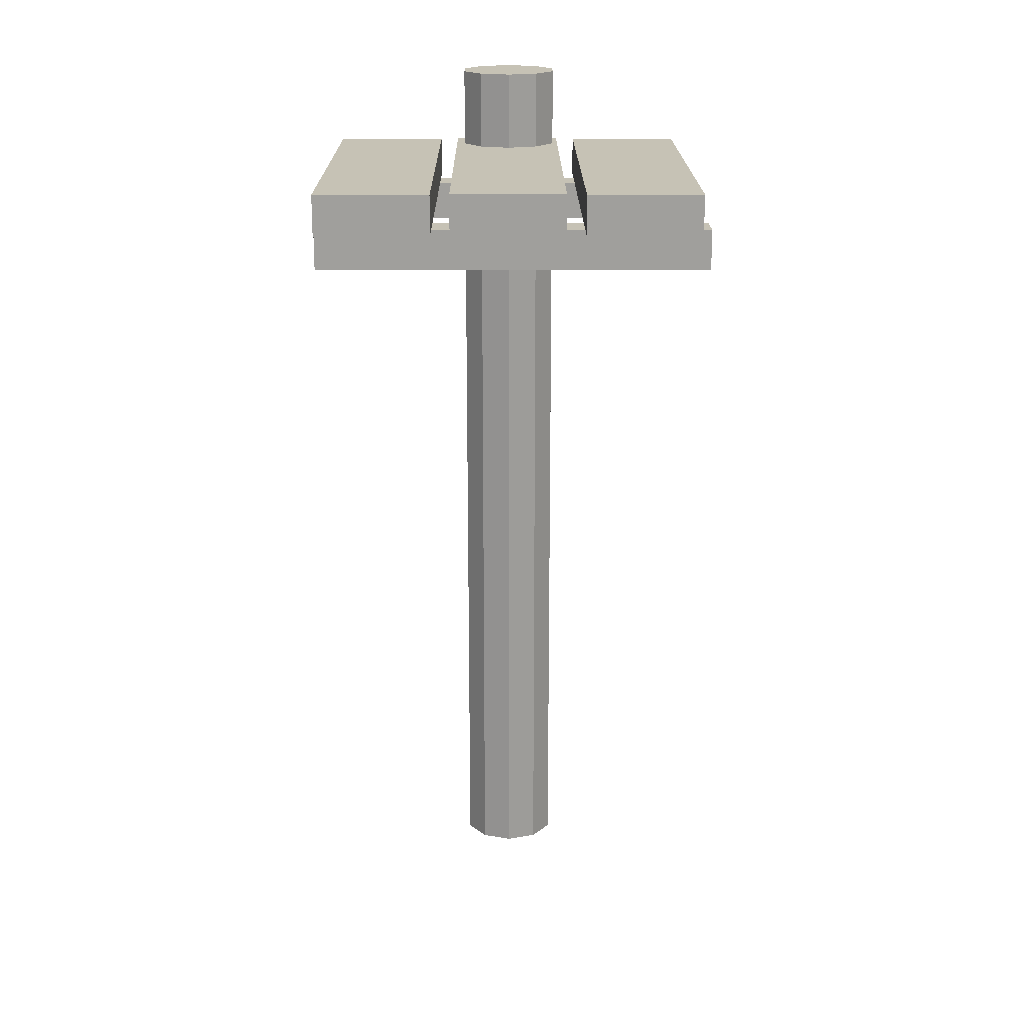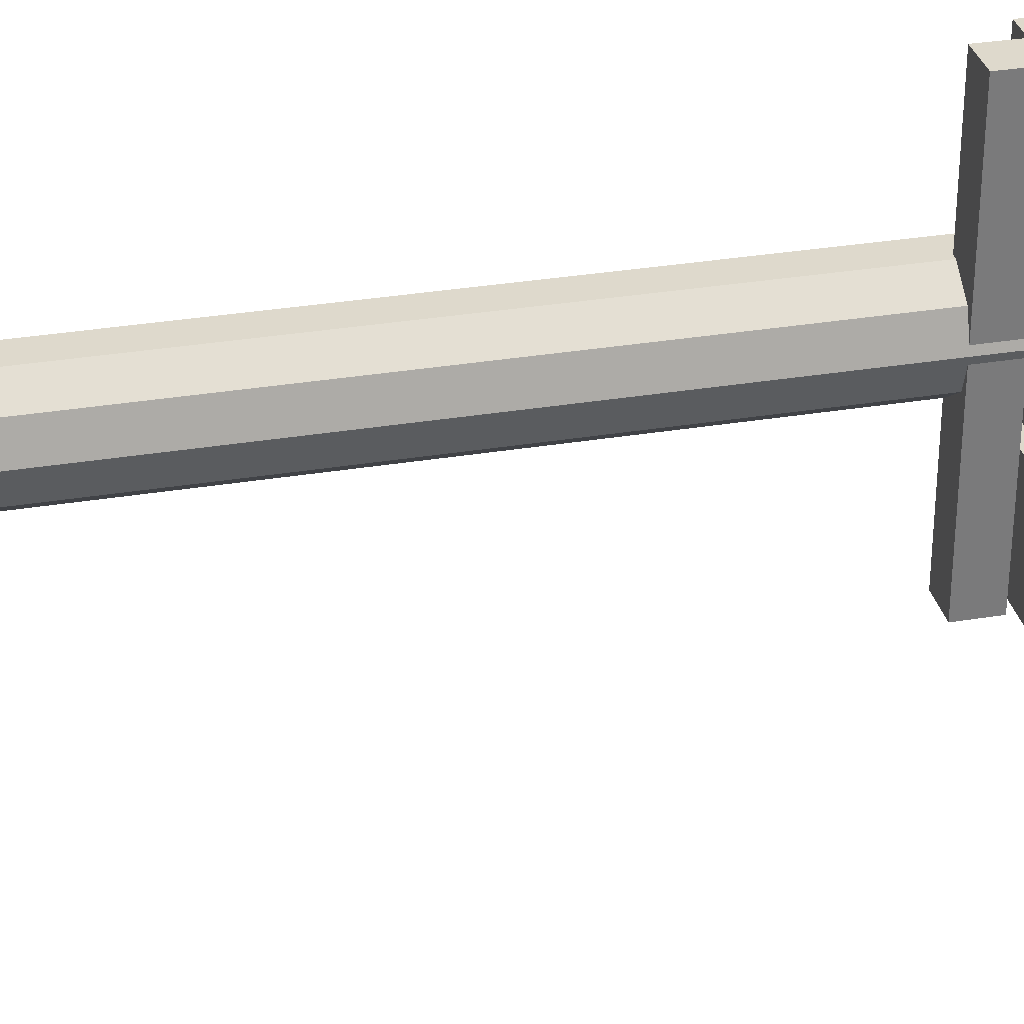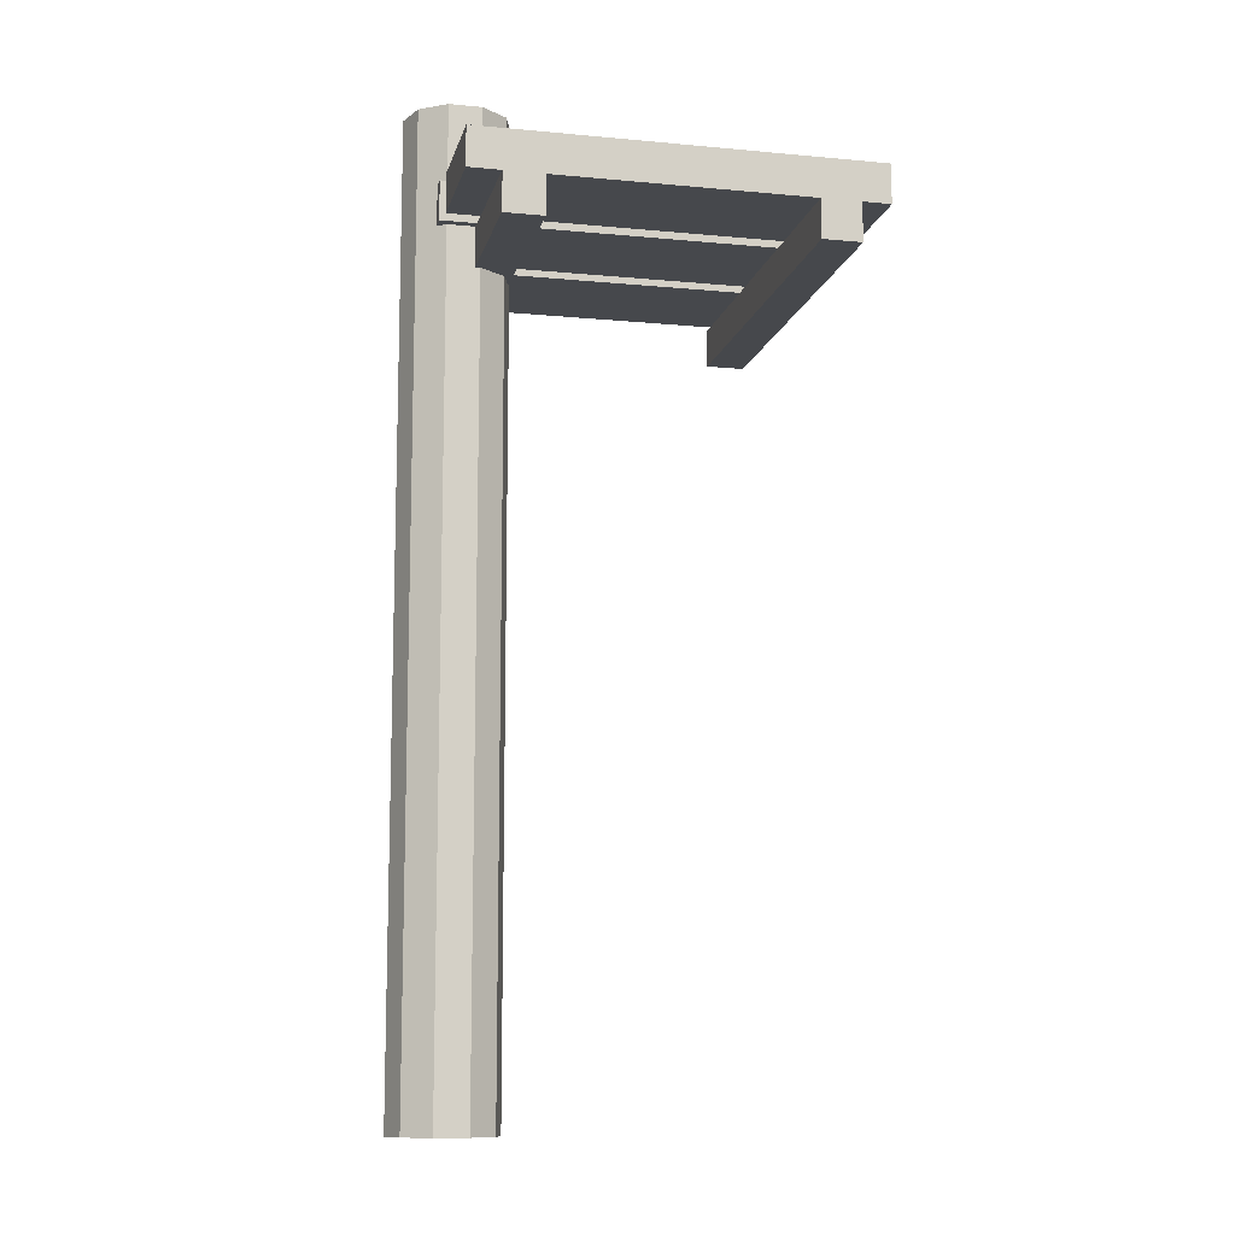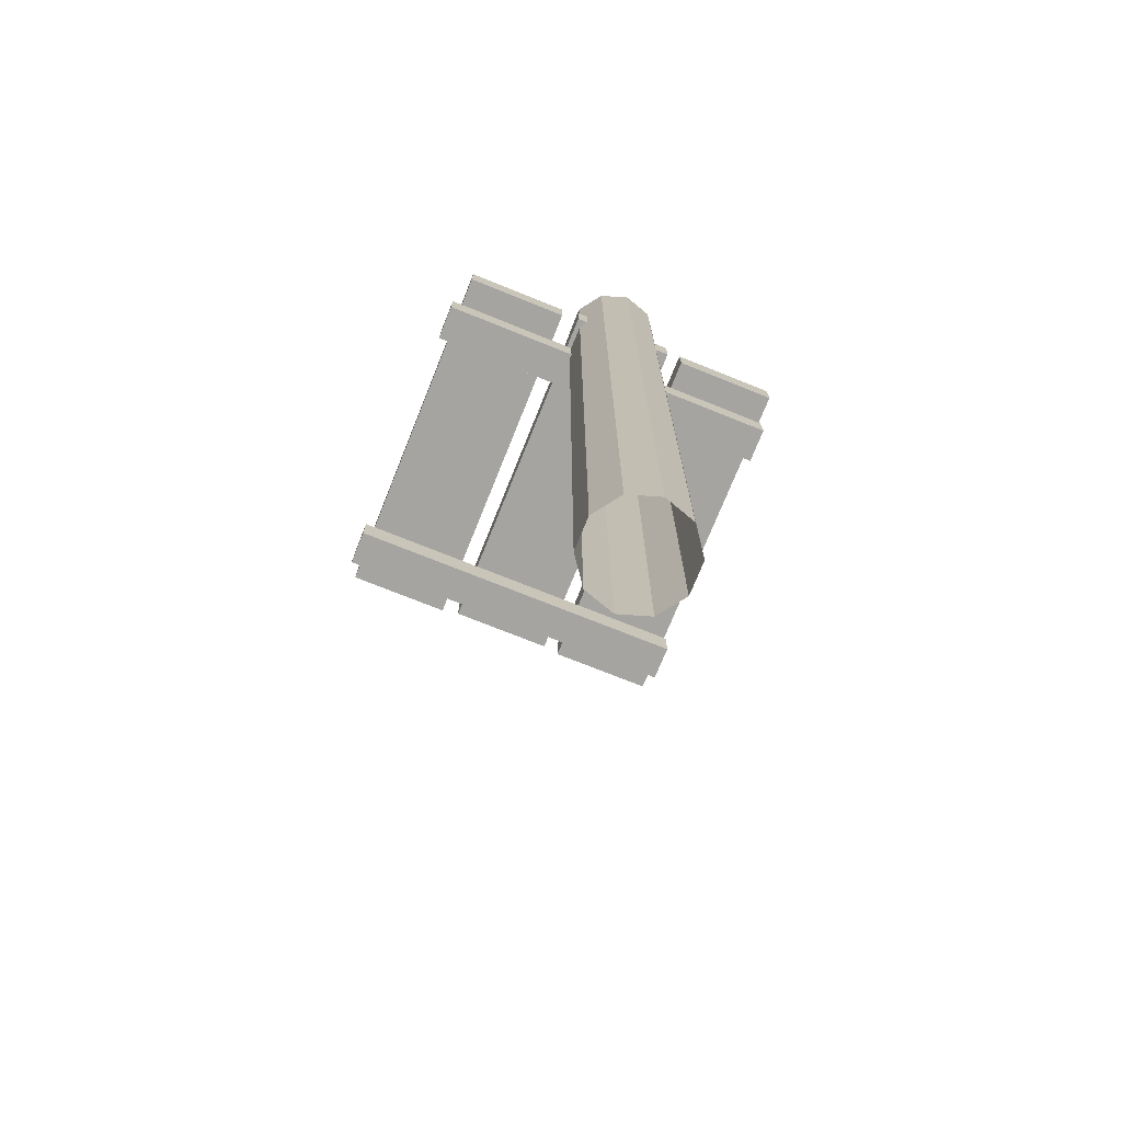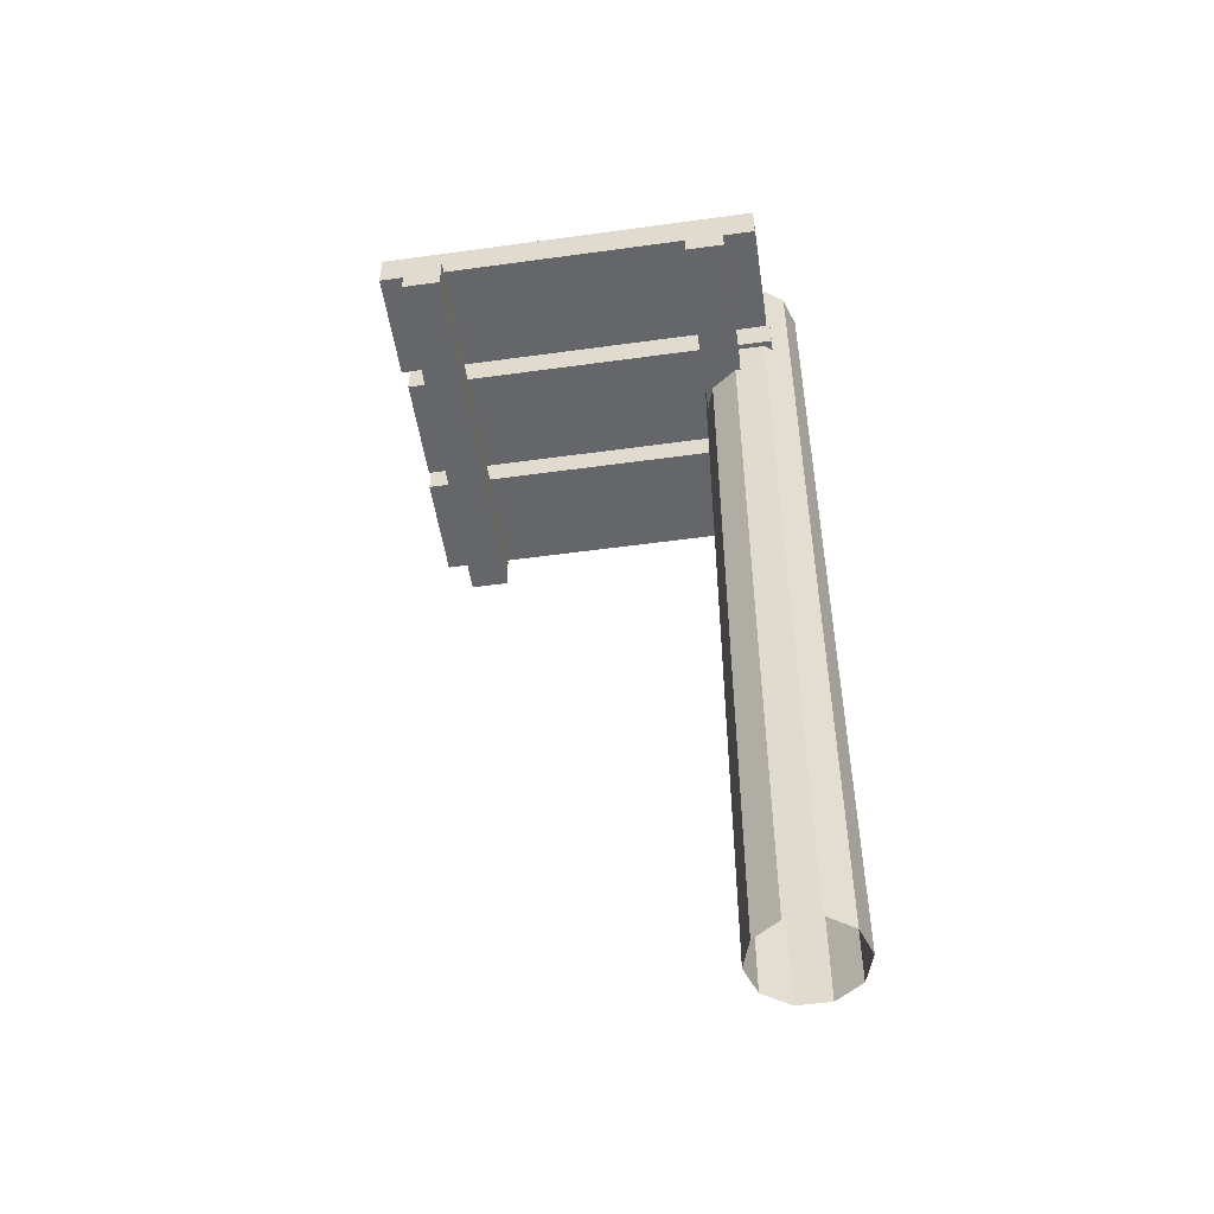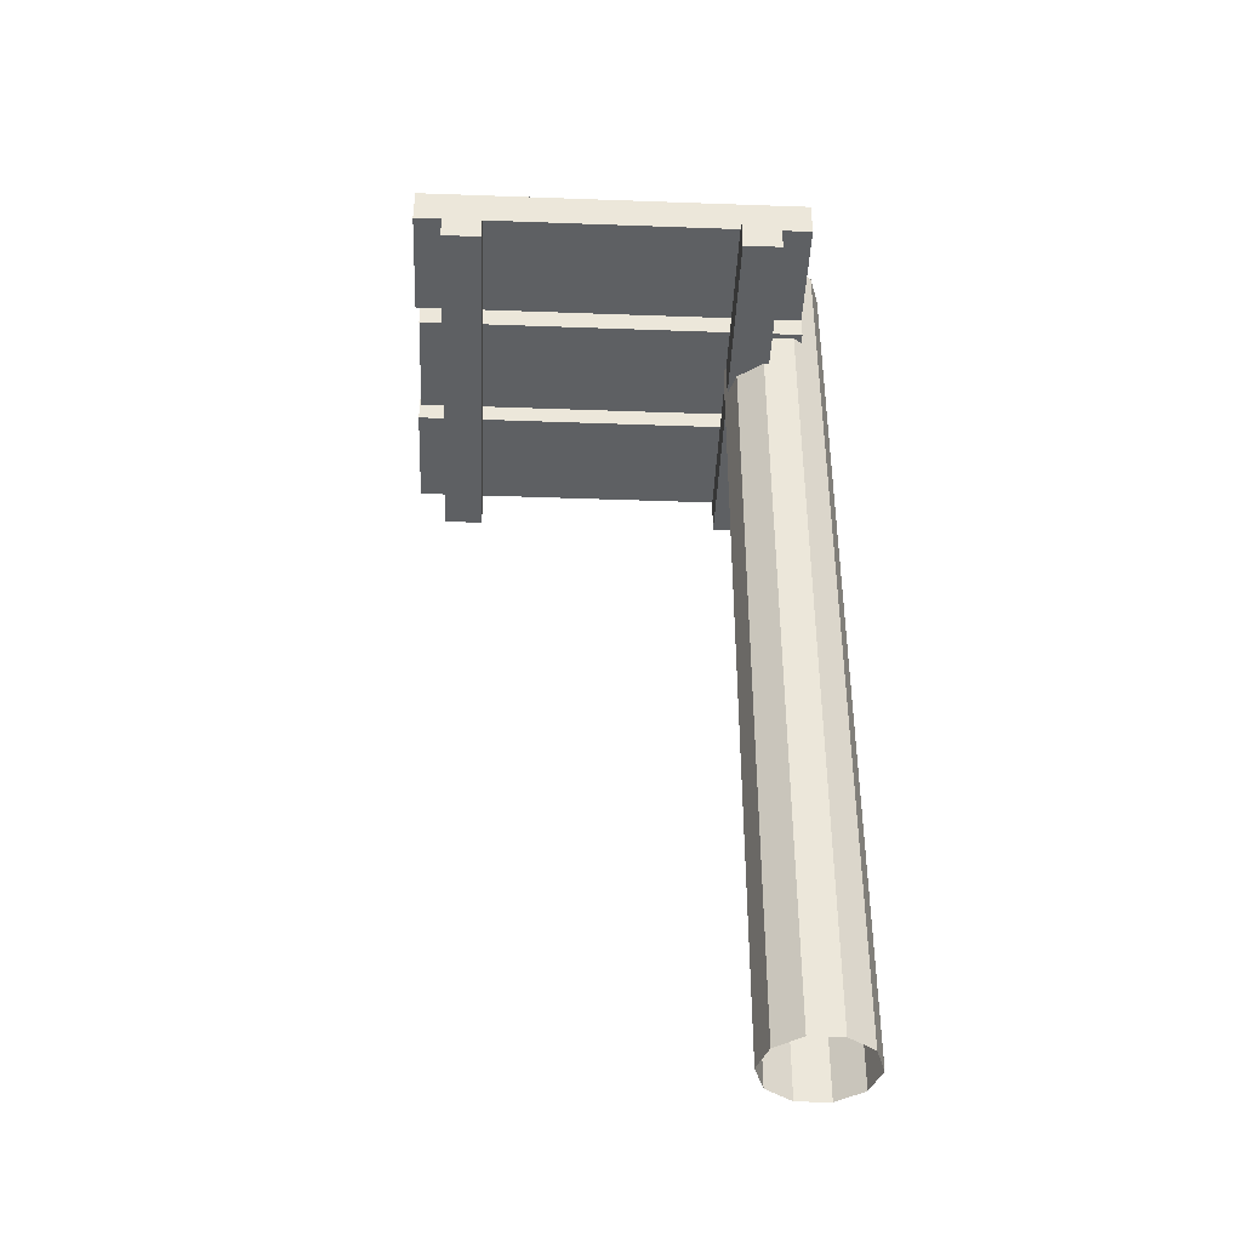
<metadata>
{"format":"obj","ext":"obj","renderer":"f3d","projection":"perspective","resolution":1024,"background":"white","views":[{"elev":18.9,"azim":89.7,"up":"+Y"},{"elev":32.1,"azim":76.9,"up":"+Z"},{"elev":-11.1,"azim":-13.0,"up":"+Y"},{"elev":-73.3,"azim":-111.9,"up":"+Y"},{"elev":-51.7,"azim":-171.5,"up":"+Y"},{"elev":-42.1,"azim":177.5,"up":"+Y"}]}
</metadata>
<code>
g default
v -89.47 -363.3 -21.17
v -109.5 -363.3 -35.7
v -134.2 -363.3 -35.7
v -154.2 -363.3 -21.17
v -161.8 -363.3 2.344
v -154.2 -363.3 25.86
v -134.2 -363.3 40.39
v -109.5 -363.3 40.39
v -89.47 -363.3 25.86
v -81.83 -363.3 2.344
v -89.47 363.3 -21.17
v -109.5 363.3 -35.7
v -134.2 363.3 -35.7
v -154.2 363.3 -21.17
v -161.8 363.3 2.344
v -154.2 363.3 25.86
v -134.2 363.3 40.39
v -109.5 363.3 40.39
v -89.47 363.3 25.86
v -81.83 363.3 2.344
v -121.8 363.3 2.344
v 109.6 241.5 150
v 139.6 241.5 150
v 109.6 271.5 150
v 139.6 271.5 150
v 109.6 271.5 -150
v 139.6 271.5 -150
v 109.6 241.5 -150
v 139.6 241.5 -150
v -140.6 271.9 47.12
v 159.4 271.9 47.12
v -140.6 301.9 47.12
v 159.4 301.9 47.12
v -140.6 301.9 -39.77
v 159.4 301.9 -39.77
v -140.6 271.9 -39.77
v 159.4 271.9 -39.77
v -138.2 271.9 148.4
v 161.8 271.9 148.4
v -138.2 301.9 148.4
v 161.8 301.9 148.4
v -138.2 301.9 61.5
v 161.8 301.9 61.5
v -138.2 271.9 61.5
v 161.8 271.9 61.5
v -138.2 271.9 -54.39
v 161.8 271.9 -54.39
v -138.2 301.9 -54.39
v 161.8 301.9 -54.39
v -138.2 301.9 -141.3
v 161.8 301.9 -141.3
v -138.2 271.9 -141.3
v 161.8 271.9 -141.3
v -113.6 241.5 150
v -83.57 241.5 150
v -113.6 271.5 150
v -83.57 271.5 150
v -113.6 271.5 -150
v -83.57 271.5 -150
v -113.6 241.5 -150
v -83.57 241.5 -150
g pCylinder76
f 1 2 12 11
f 2 3 13 12
f 3 4 14 13
f 4 5 15 14
f 5 6 16 15
f 6 7 17 16
f 7 8 18 17
f 8 9 19 18
f 9 10 20 19
f 10 1 11 20
f 11 12 21
f 12 13 21
f 13 14 21
f 14 15 21
f 15 16 21
f 16 17 21
f 17 18 21
f 18 19 21
f 19 20 21
f 20 11 21
f 22 23 25 24
f 24 25 27 26
f 26 27 29 28
f 28 29 23 22
f 23 29 27 25
f 28 22 24 26
f 30 31 33 32
f 32 33 35 34
f 34 35 37 36
f 36 37 31 30
f 31 37 35 33
f 36 30 32 34
f 38 39 41 40
f 40 41 43 42
f 42 43 45 44
f 44 45 39 38
f 39 45 43 41
f 44 38 40 42
f 46 47 49 48
f 48 49 51 50
f 50 51 53 52
f 52 53 47 46
f 47 53 51 49
f 52 46 48 50
f 54 55 57 56
f 56 57 59 58
f 58 59 61 60
f 60 61 55 54
f 55 61 59 57
f 60 54 56 58

</code>
